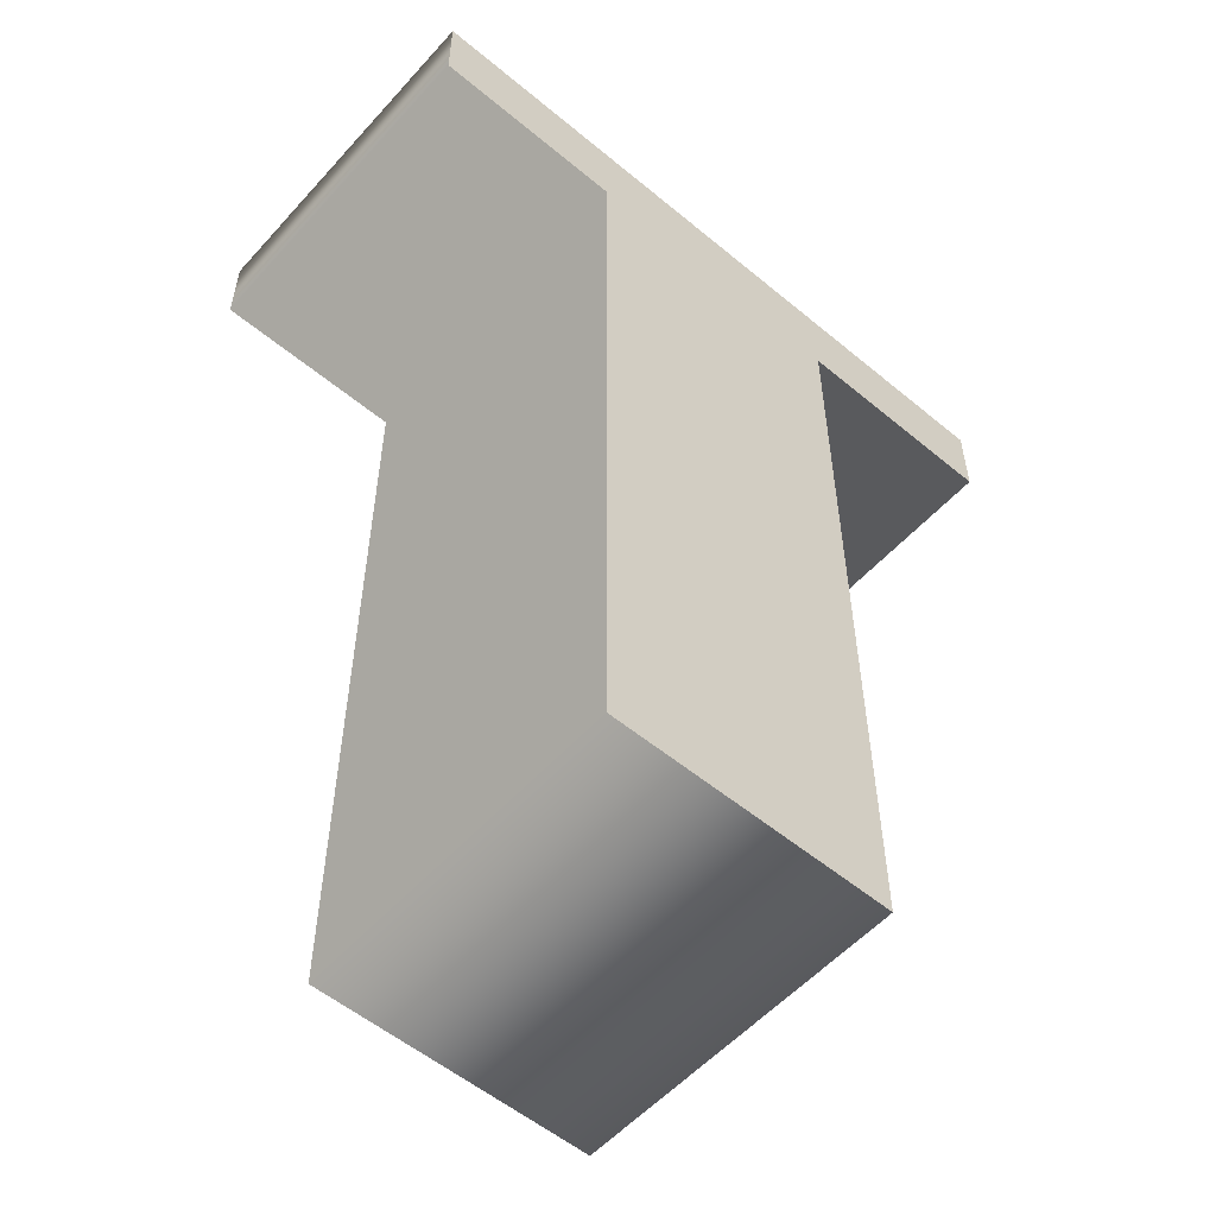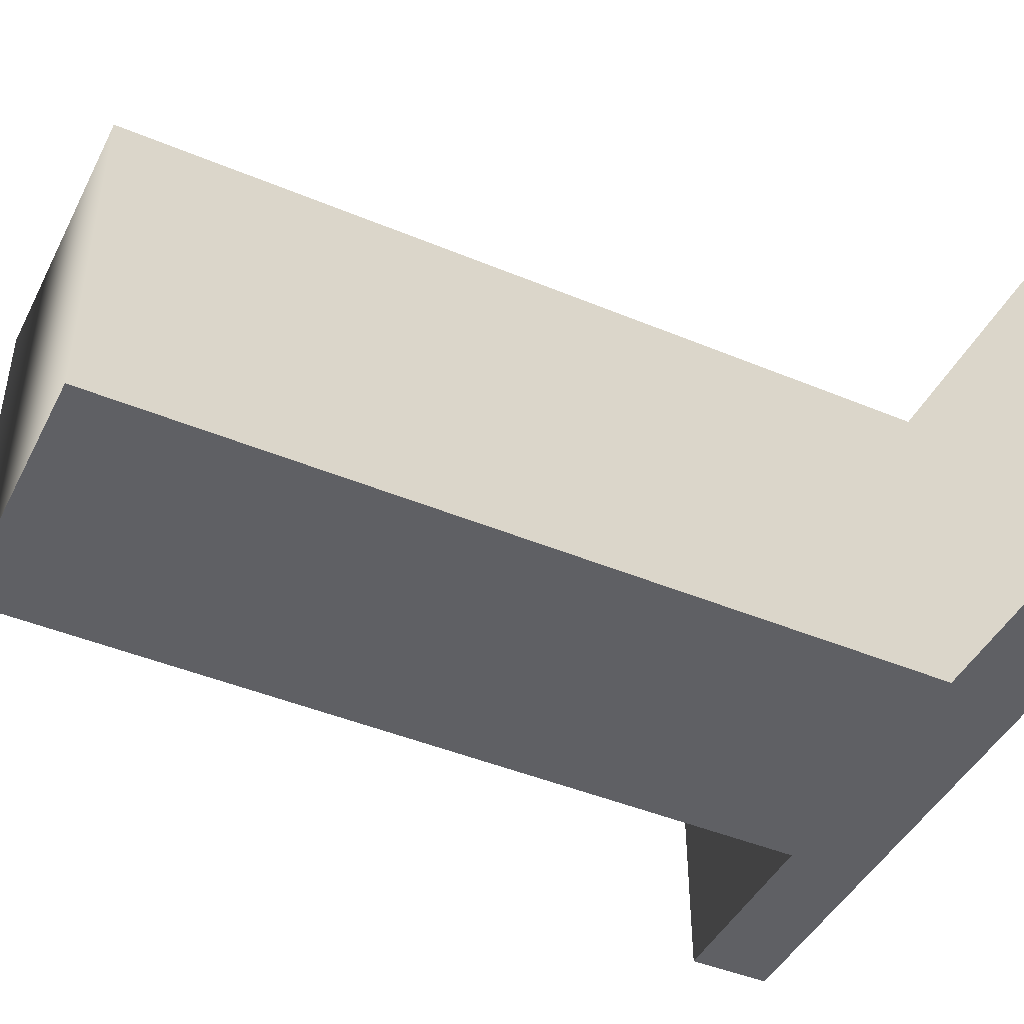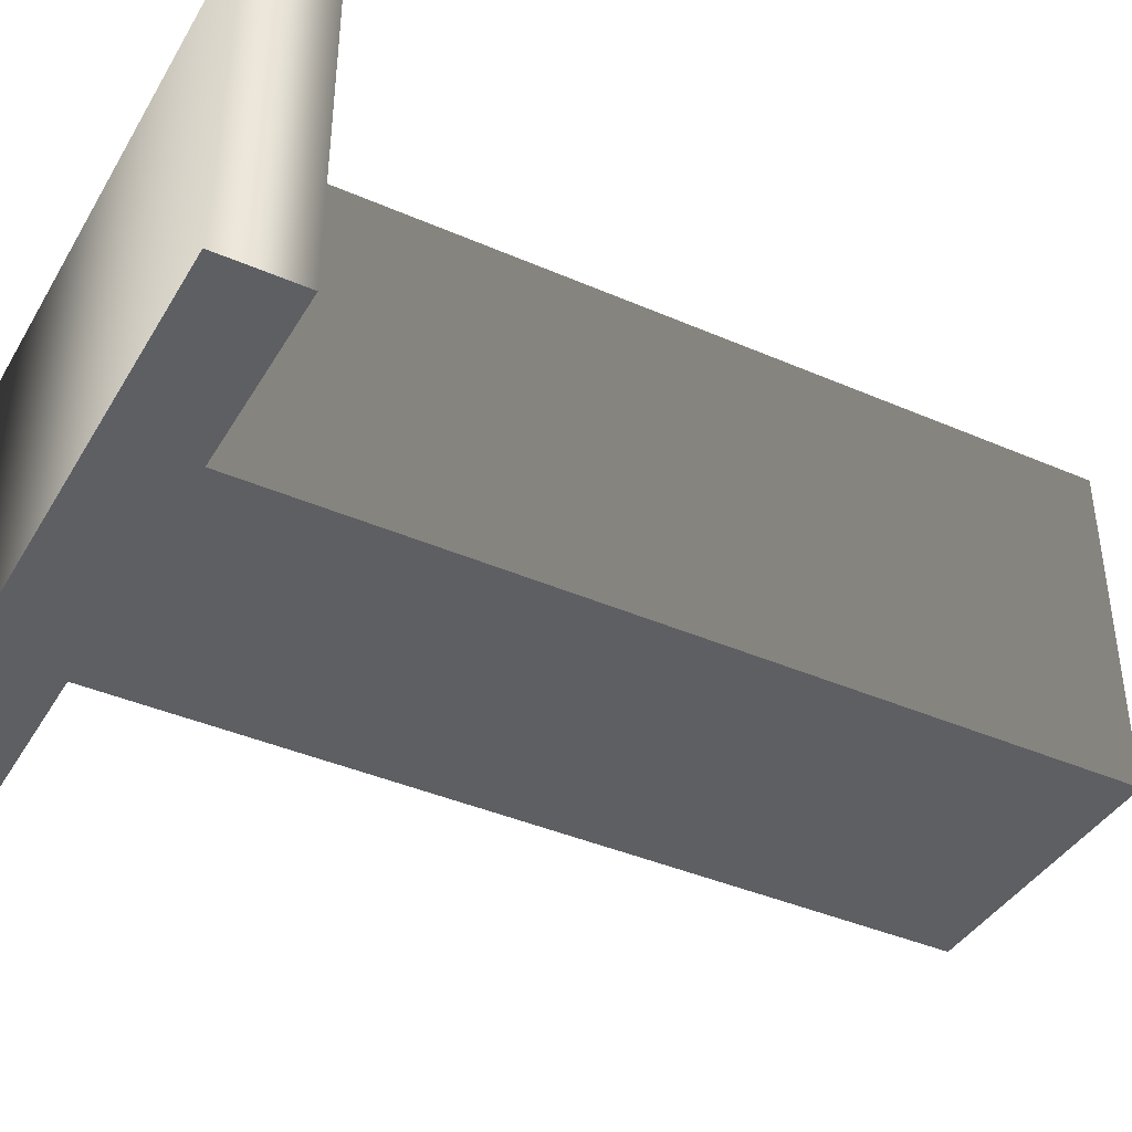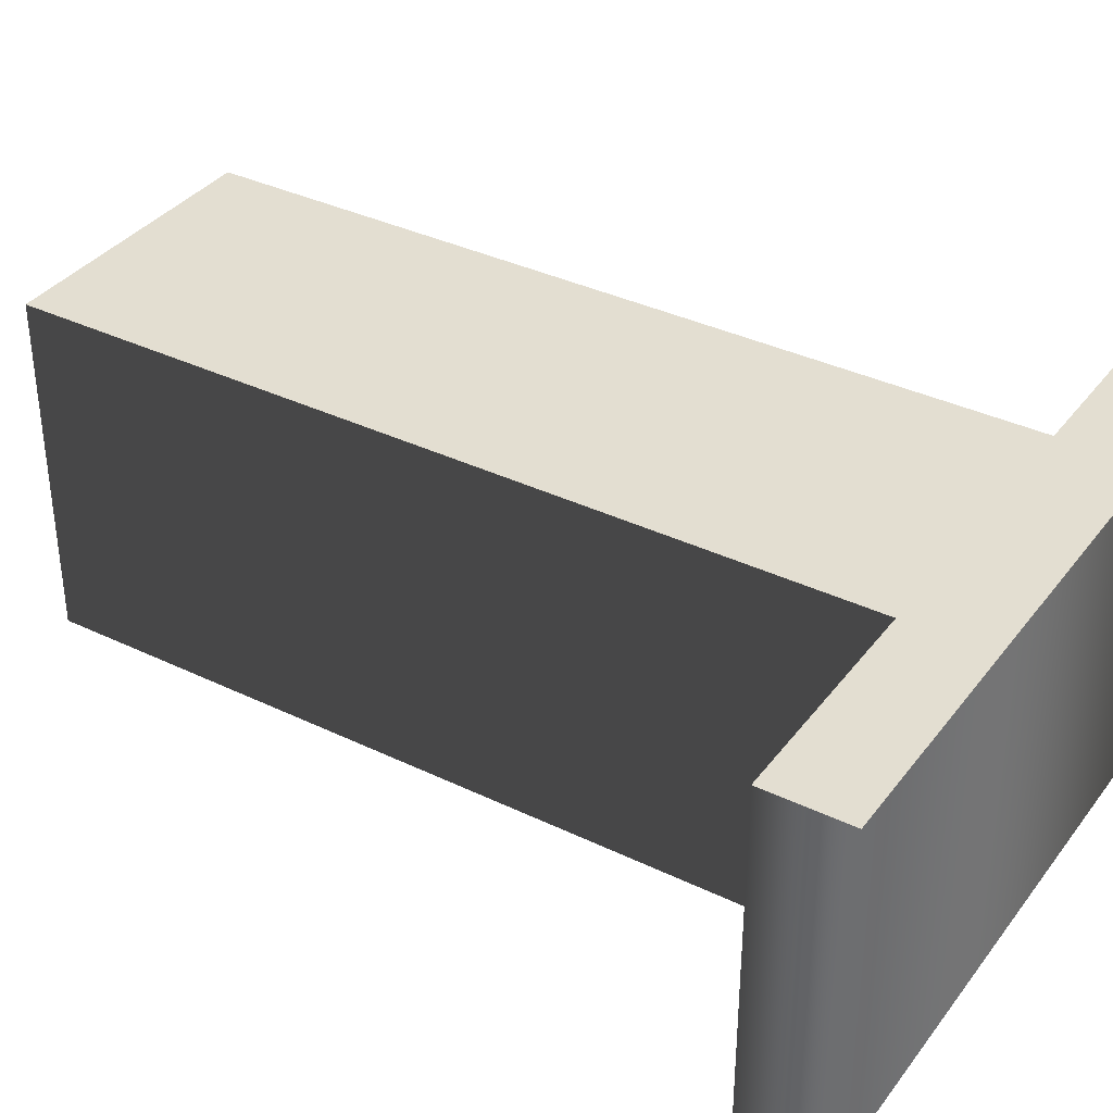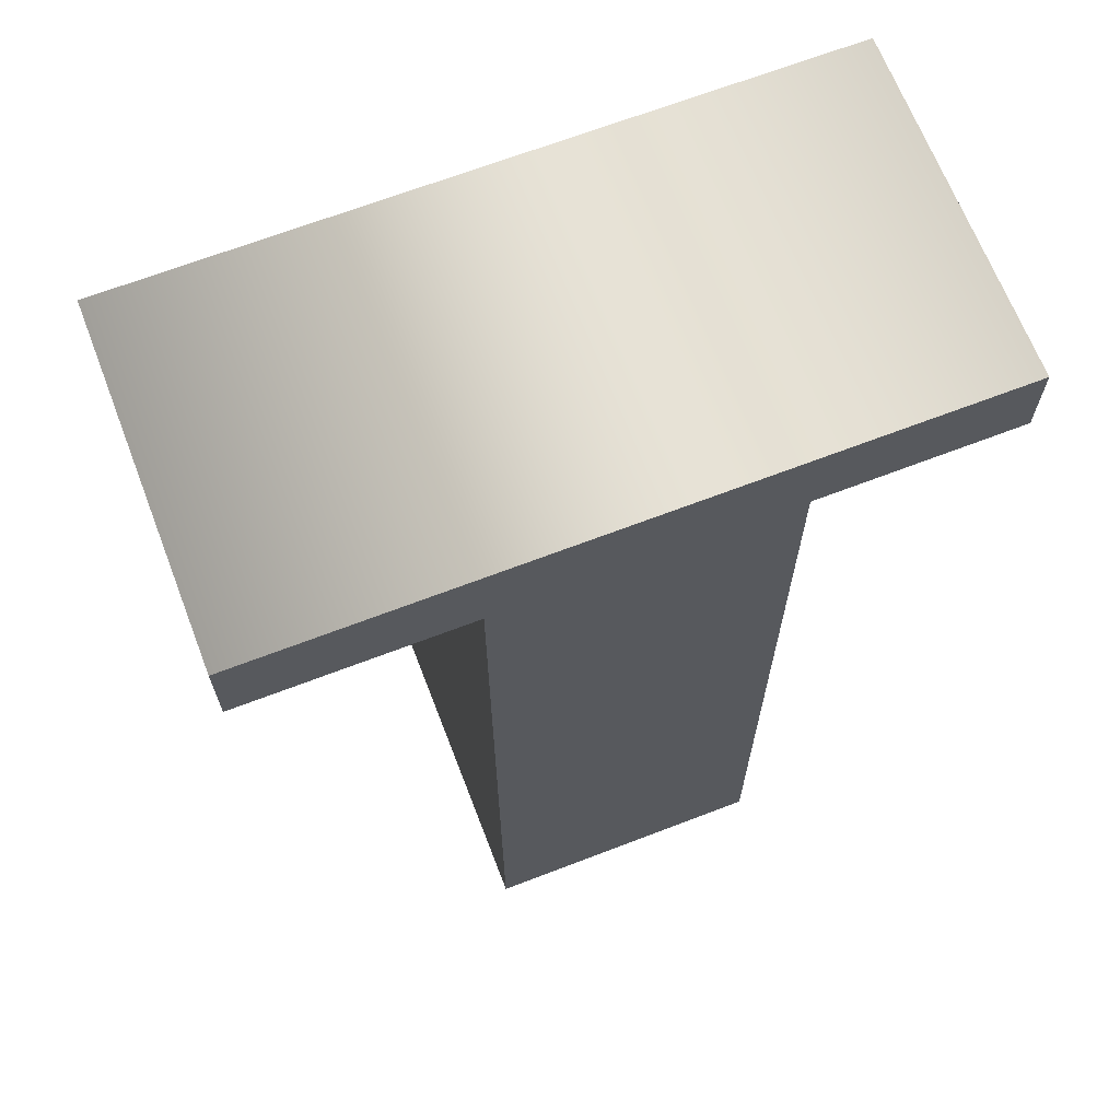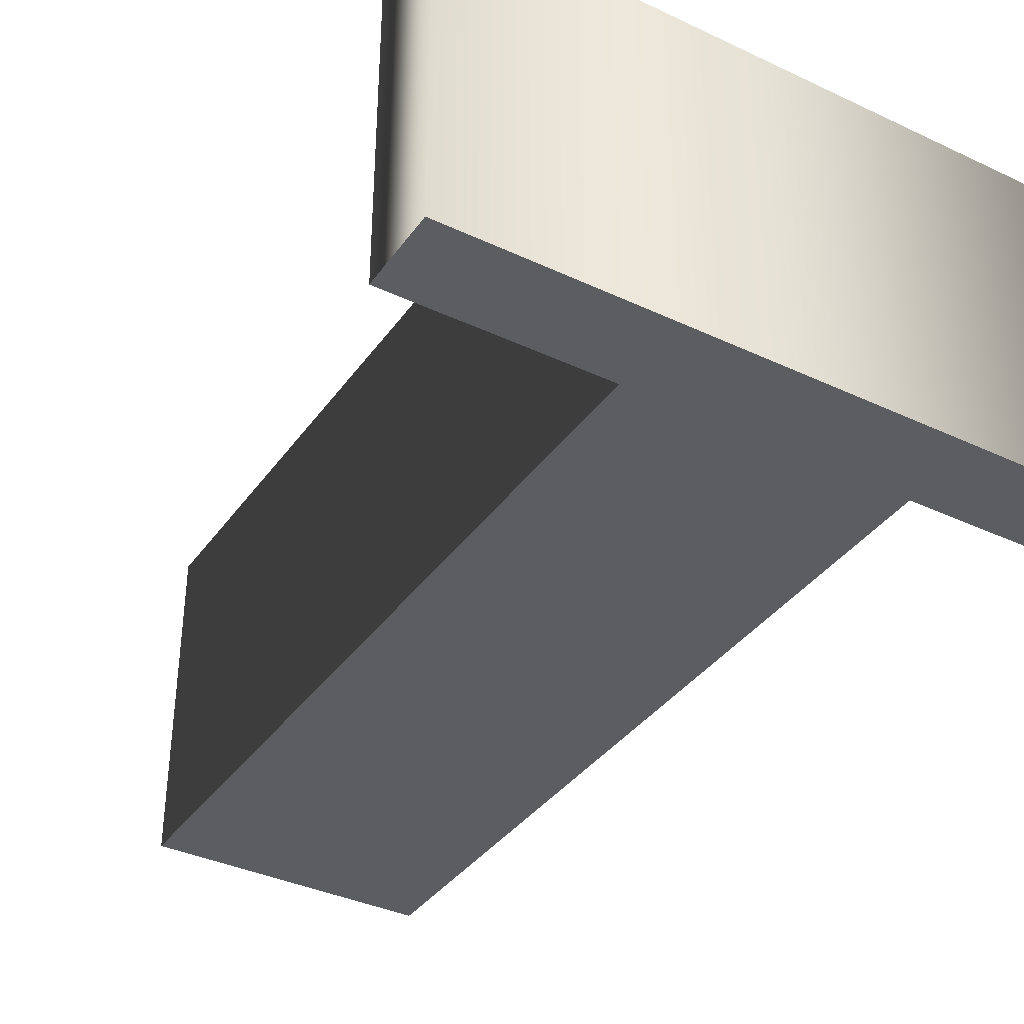
<metadata>
{"format":"obj","ext":"obj","renderer":"f3d","projection":"perspective","resolution":1024,"background":"white","views":[{"elev":-55.2,"azim":-41.2,"up":"+Y"},{"elev":-44.9,"azim":64.2,"up":"+Z"},{"elev":-40.5,"azim":-118.1,"up":"+Z"},{"elev":36.2,"azim":122.2,"up":"+Z"},{"elev":67.3,"azim":158.9,"up":"+Y"},{"elev":-37.2,"azim":148.8,"up":"+Z"}]}
</metadata>
<code>
o T
v -0.08845 -0.218 -0.1
v 0.07635 -0.218 -0.1
v 0.07635 0.267 -0.1
v 0.2034 0.267 -0.1
v 0.2034 0.3154 -0.1
v -0.2034 0.3154 -0.1
v -0.2034 0.267 -0.1
v -0.08845 0.267 -0.1
v -0.08845 -0.218 0.1
v 0.07635 -0.218 0.1
v 0.07635 0.267 0.1
v 0.2034 0.267 0.1
v 0.2034 0.3154 0.1
v -0.2034 0.3154 0.1
v -0.2034 0.267 0.1
v -0.08845 0.267 0.1
v -0.08845 -0.218 0.1
v -0.08845 -0.218 -0.1
v 0.07635 -0.218 0.1
v 0.07635 -0.218 -0.1
v 0.07635 0.267 0.1
v 0.07635 0.267 -0.1
v 0.2034 0.267 0.1
v 0.2034 0.267 -0.1
v 0.2034 0.3154 0.1
v 0.2034 0.3154 -0.1
v -0.2034 0.3154 0.1
v -0.2034 0.3154 -0.1
v -0.2034 0.267 0.1
v -0.2034 0.267 -0.1
v -0.08845 0.267 0.1
v -0.08845 0.267 -0.1
f 4 6 5
f 4 7 6
f 3 7 4
f 2 8 3
f 8 7 3
f 2 1 8
f 12 13 14
f 12 14 15
f 11 12 15
f 10 11 16
f 16 11 15
f 10 16 9
f 18 20 19 17
f 20 22 21 19
f 22 24 23 21
f 24 26 25 23
f 26 28 27 25
f 28 30 29 27
f 30 32 31 29
f 32 18 17 31

</code>
